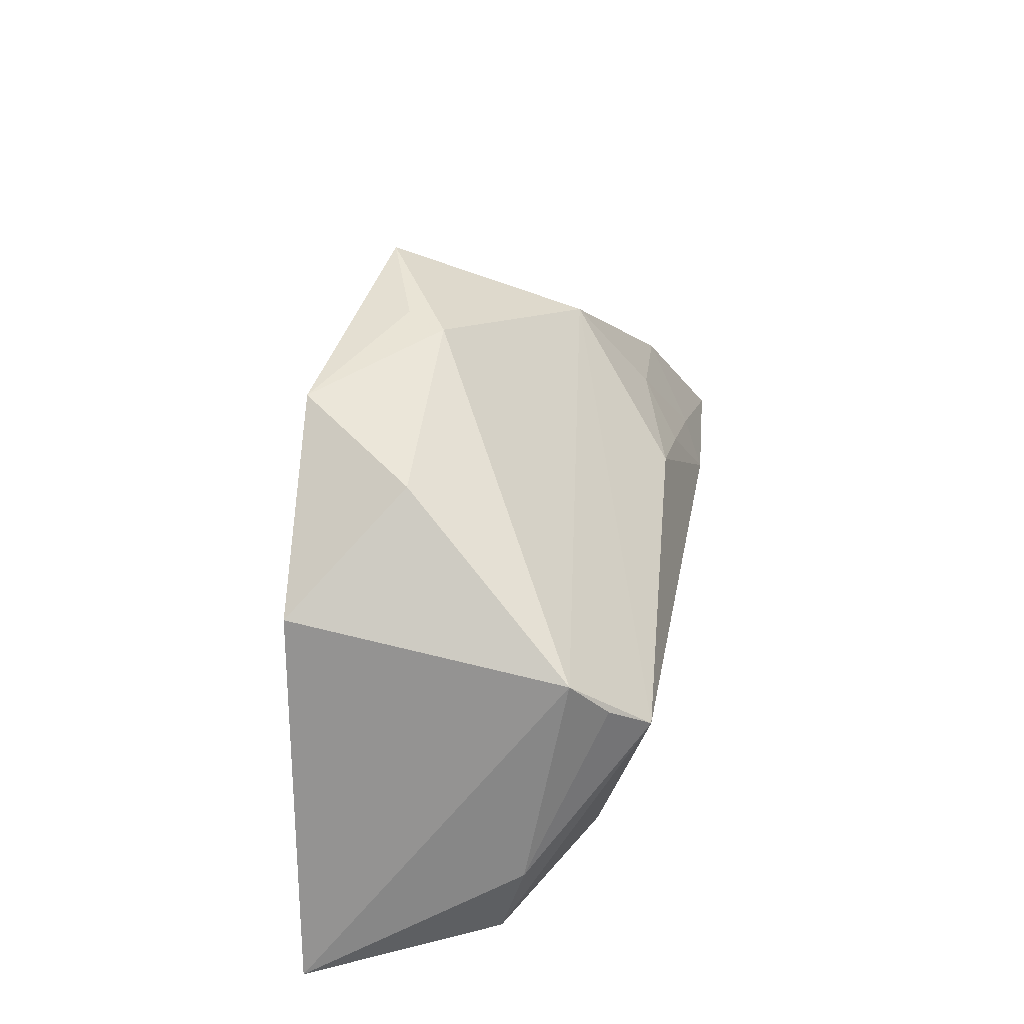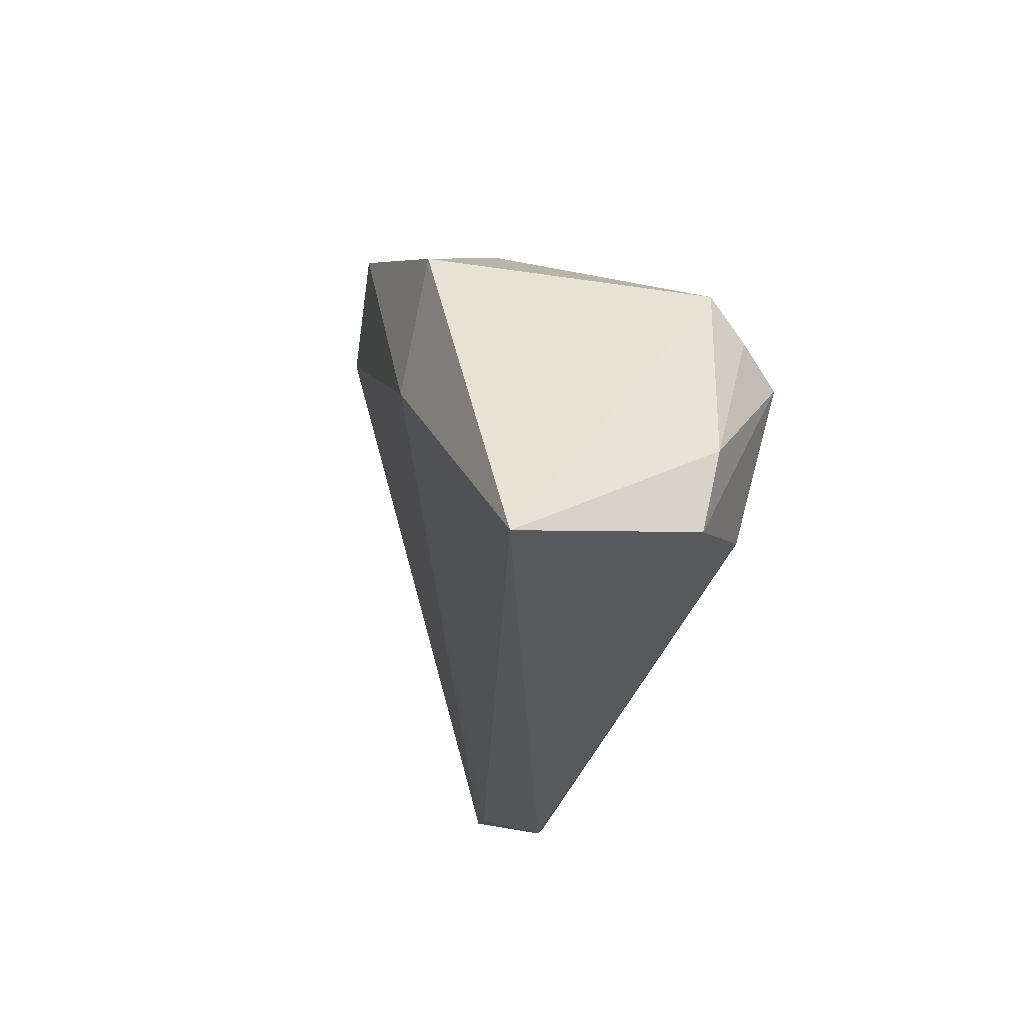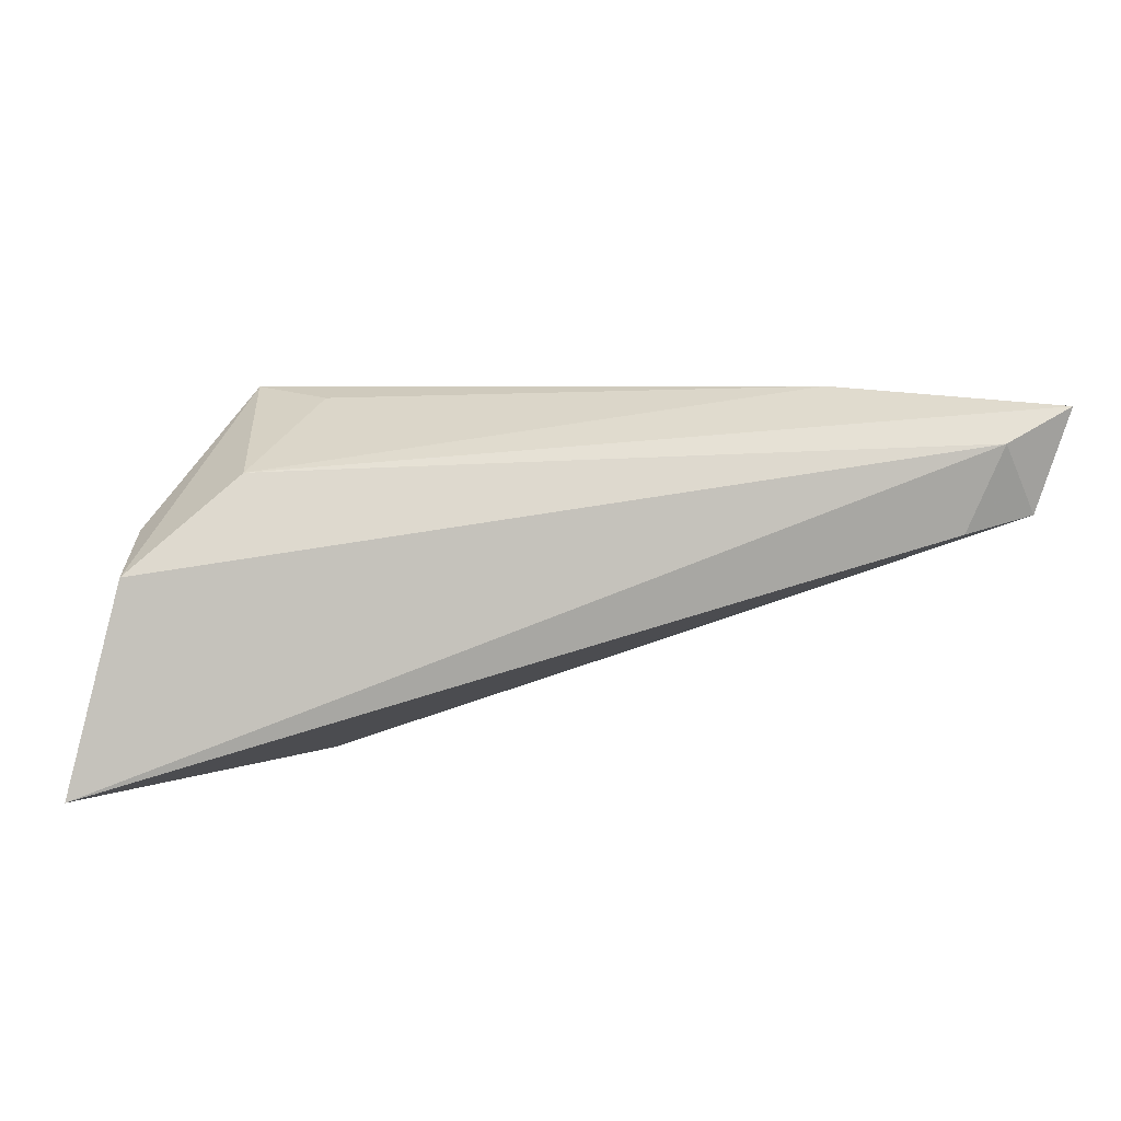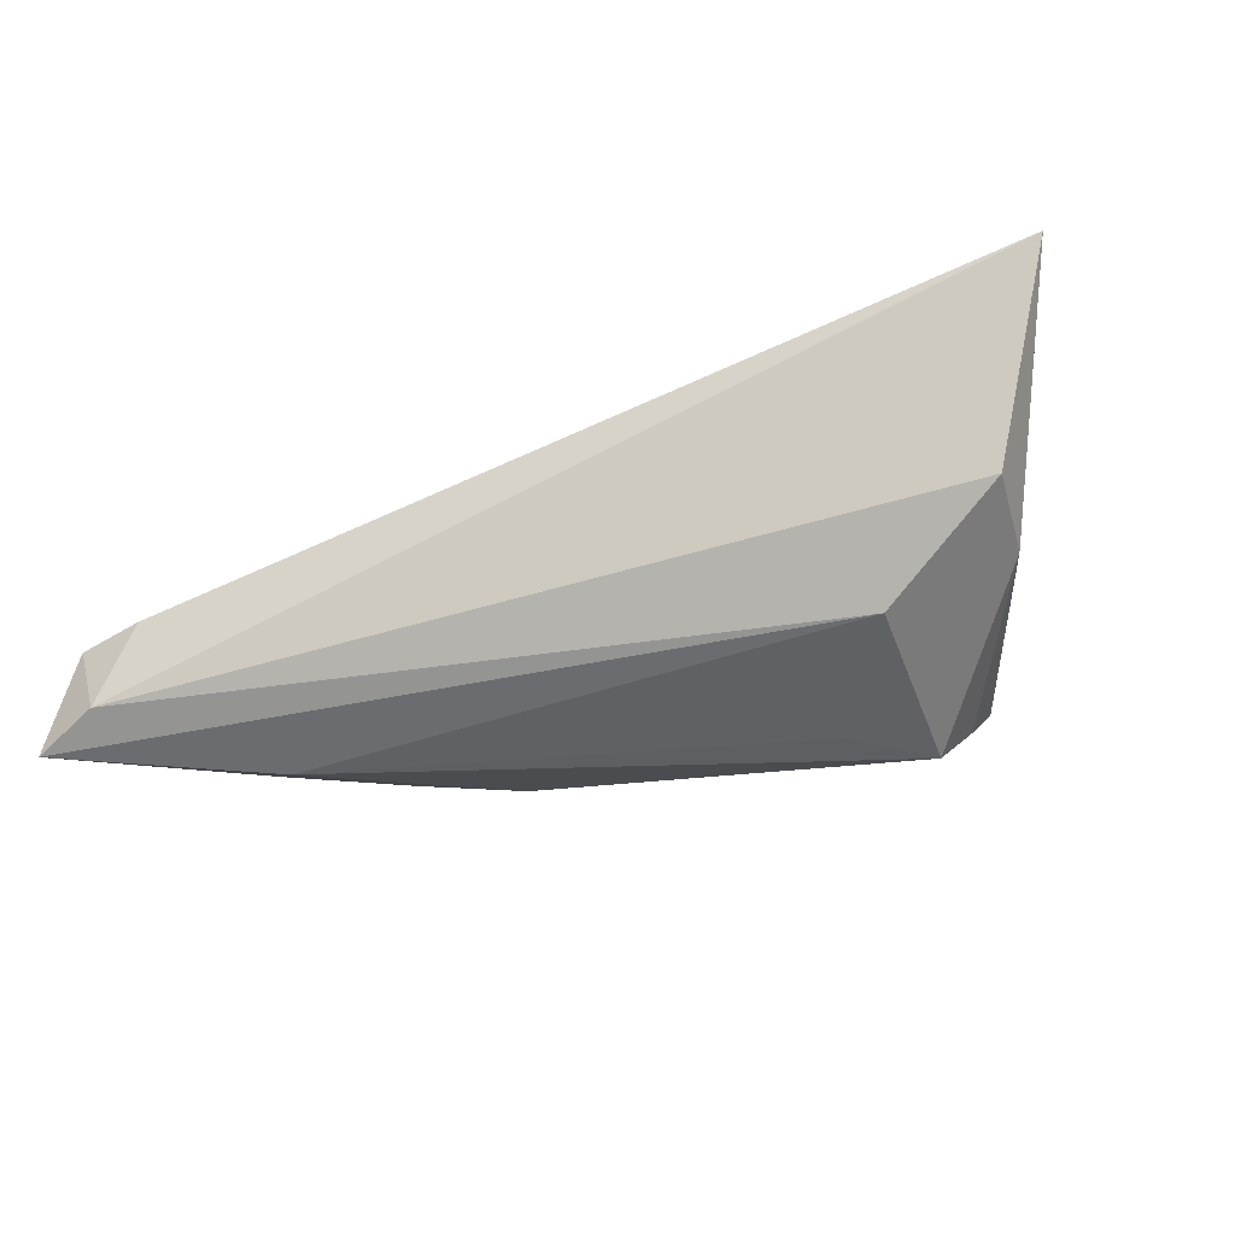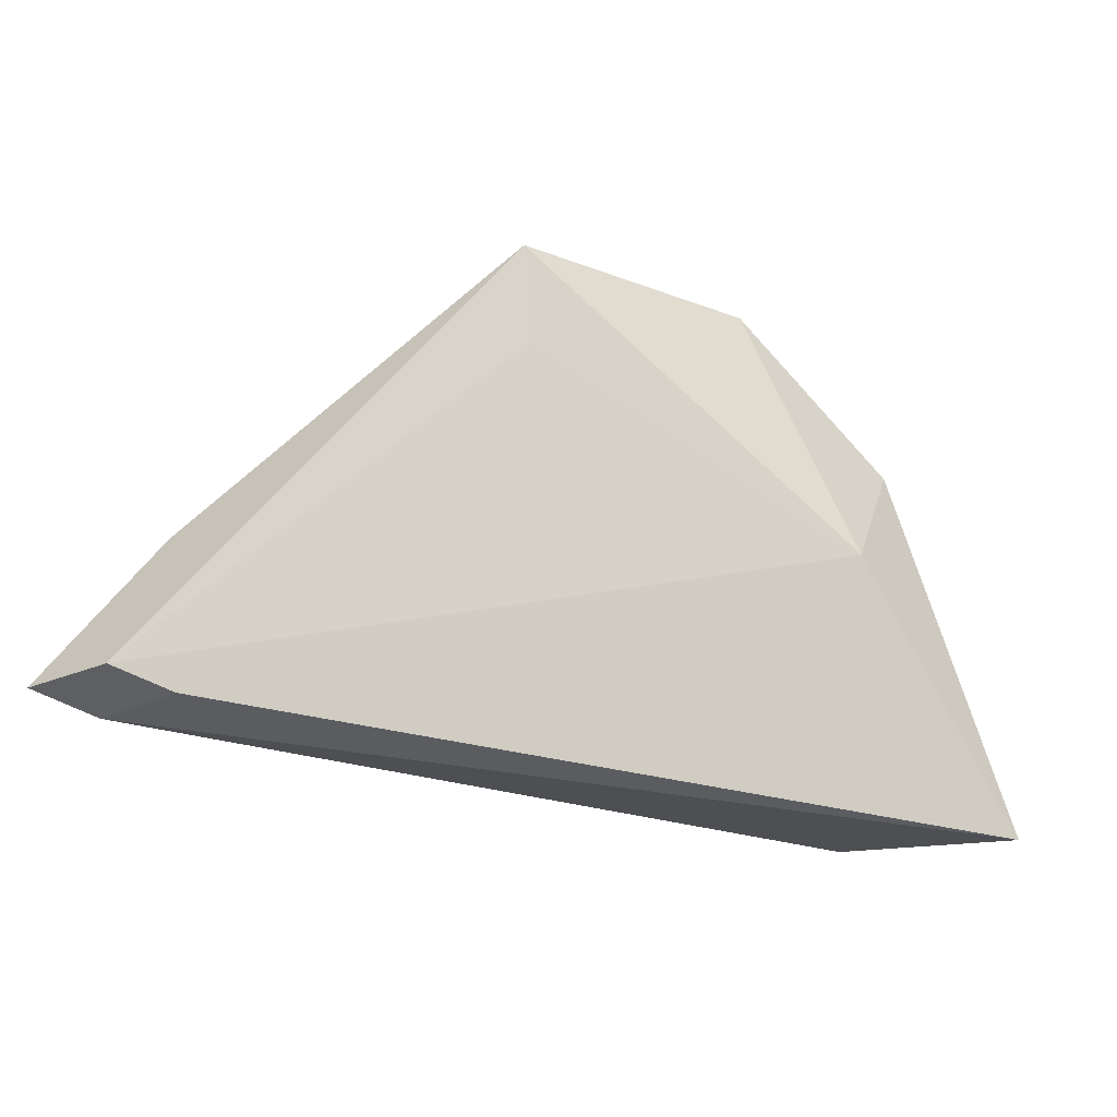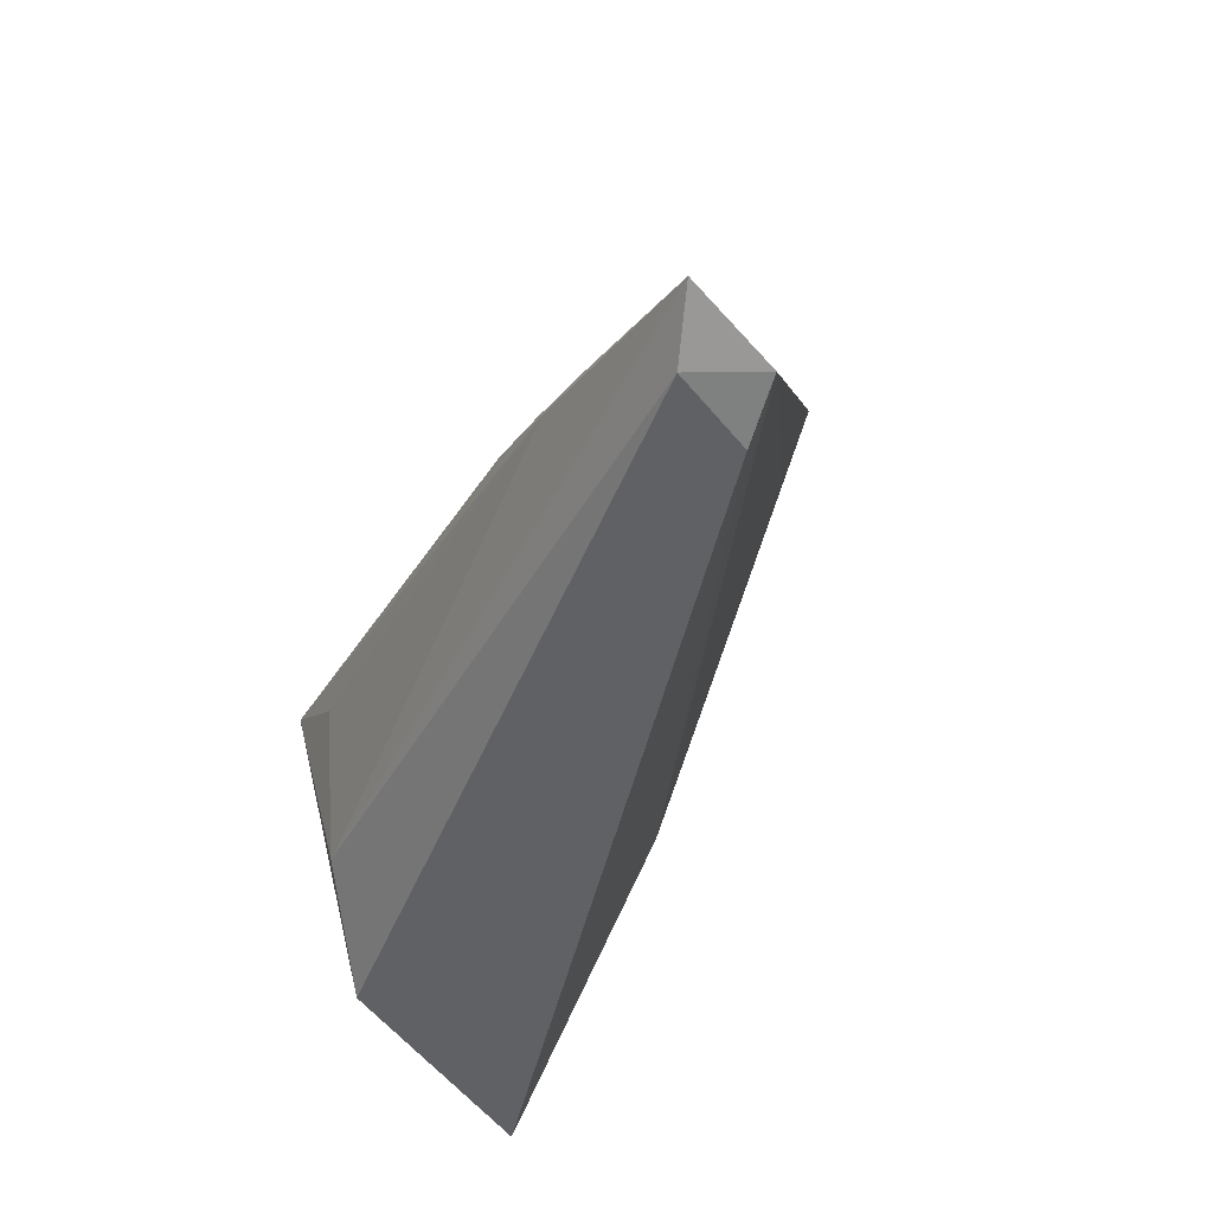
<metadata>
{"format":"obj","ext":"obj","renderer":"f3d","projection":"perspective","resolution":1024,"background":"white","views":[{"elev":45.3,"azim":100.1,"up":"+Y"},{"elev":-25.1,"azim":73.8,"up":"+Y"},{"elev":-74.5,"azim":-176.6,"up":"+Y"},{"elev":-32.0,"azim":20.0,"up":"+Z"},{"elev":-34.3,"azim":-33.8,"up":"+Y"},{"elev":-50.3,"azim":-117.5,"up":"+Y"}]}
</metadata>
<code>
v -0.0111 0.03476 0.01574
v 0.03095 0.01886 0.02308
v 0.03294 0.01224 -0.01781
v -0.03564 0.006037 -0.01386
v 0.04353 -0.009398 -0.009225
v -0.04337 -0.008296 -0.01981
v -0.06116 -0.02504 -0.00892
v 0.02956 -0.0143 -0.01671
v 0.02409 0.003184 0.02458
v 0.0442 -0.0204 -0.00645
v -0.02193 0.02201 0.01782
v -0.03004 2.607e-05 -0.01928
v -0.03925 -0.01348 -0.02287
v -0.05779 -0.02687 -0.0178
v -0.05302 -0.02687 -0.007562
v 0.02089 0.0007138 -0.02221
v 0.05221 -0.02687 0.01866
v 0.005605 0.03324 0.02547
v 0.03001 0.007628 -0.02287
v -0.03384 0.01961 -0.003785
v -0.05407 -0.002968 -0.0128
v -0.01883 0.006473 -0.01879
v -0.06585 -0.02383 -0.02097
v -0.025 0.03414 0.02069
v 0.03426 0.01755 -0.01302
v 0.01655 0.0301 0.01026
v -0.007964 0.03499 0.01053
f 20 19 22
f 14 7 23
f 14 10 17
f 17 2 9
f 9 2 18
f 19 10 8
f 8 14 23
f 10 14 8
f 20 22 4
f 13 22 19
f 13 8 23
f 25 19 20
f 20 27 25
f 25 2 17
f 15 14 17
f 7 14 15
f 17 9 15
f 15 9 7
f 24 9 18
f 23 7 24
f 24 27 20
f 6 13 23
f 19 8 16
f 16 13 19
f 8 13 16
f 18 2 26
f 2 25 26
f 26 27 18
f 26 25 27
f 5 10 19
f 17 10 5
f 5 25 17
f 7 9 11
f 11 24 7
f 9 24 11
f 18 27 1
f 1 24 18
f 27 24 1
f 23 24 21
f 21 24 20
f 20 4 21
f 21 6 23
f 4 6 21
f 12 4 22
f 12 6 4
f 22 13 12
f 13 6 12
f 19 25 3
f 3 5 19
f 25 5 3

</code>
